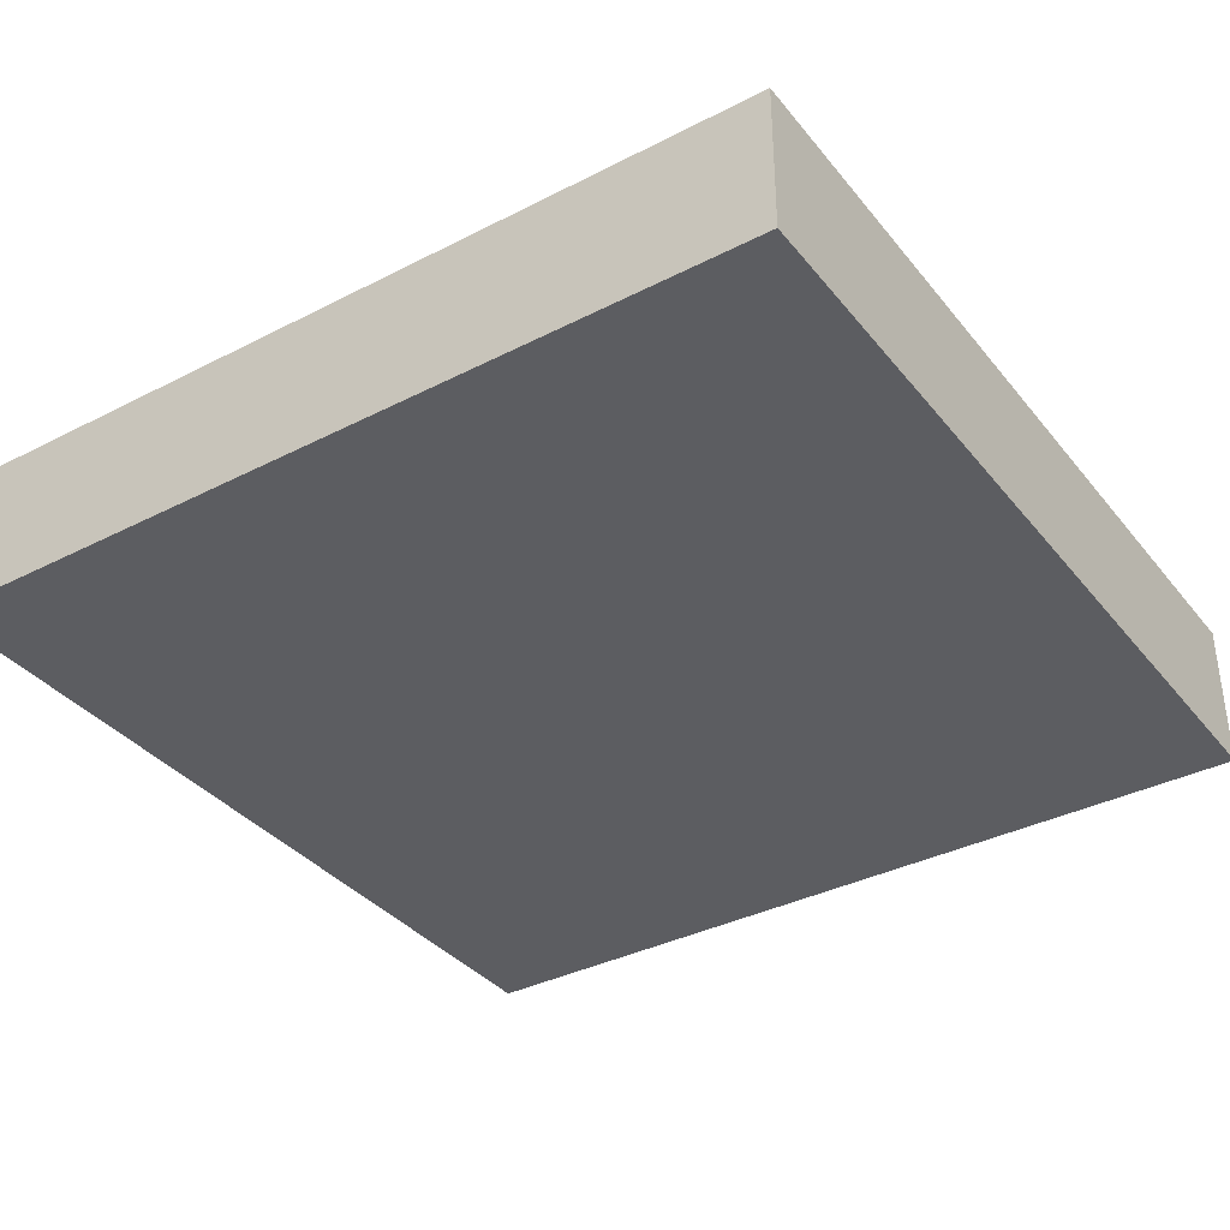
<metadata>
{"format":"obj","ext":"obj","renderer":"f3d","projection":"perspective","resolution":1024,"background":"white","views":[{"elev":-36.3,"azim":-56.3,"up":"+Y"}]}
</metadata>
<code>
v -1 0.35 1
v -1 0 1
v 1 0 1
v 1 0.35 1
v -1 0.35 -1
v -1 0 -1
v -1 0 1
v -1 0.35 1
v 1 0.35 -1
v 1 0 -1
v -1 0 -1
v -1 0.35 -1
v 1 0.35 1
v 1 0 1
v 1 0 -1
v 1 0.35 -1
v -0.95 0.4 0.95
v -0.95 0.35 0.95
v 0.95 0.35 0.95
v 0.95 0.4 0.95
v -0.95 0.4 -0.95
v -0.95 0.35 -0.95
v -0.95 0.35 0.95
v -0.95 0.4 0.95
v 0.95 0.4 -0.95
v 0.95 0.35 -0.95
v -0.95 0.35 -0.95
v -0.95 0.4 -0.95
v 0.95 0.4 0.95
v 0.95 0.35 0.95
v 0.95 0.35 -0.95
v 0.95 0.4 -0.95
v -0.8 0.4 0.8
v -0.8 0.2 0.8
v 0.8 0.2 0.8
v 0.8 0.4 0.8
v -0.8 0.4 -0.8
v -0.8 0.2 -0.8
v -0.8 0.2 0.8
v -0.8 0.4 0.8
v 0.8 0.4 -0.8
v 0.8 0.2 -0.8
v -0.8 0.2 -0.8
v -0.8 0.4 -0.8
v 0.8 0.4 0.8
v 0.8 0.2 0.8
v 0.8 0.2 -0.8
v 0.8 0.4 -0.8
v 0.2121 0.4 0.2121
v 0.3 0.4 0
v 0.3 0.2 0
v 0.2121 0.2 0.2121
v 0 0.4 0.3
v 0.2121 0.4 0.2121
v 0.2121 0.2 0.2121
v 0 0.2 0.3
v -0.2121 0.4 0.2121
v 0 0.4 0.3
v 0 0.2 0.3
v -0.2121 0.2 0.2121
v -0.3 0.4 0
v -0.2121 0.4 0.2121
v -0.2121 0.2 0.2121
v -0.3 0.2 0
v -0.2121 0.4 -0.2121
v -0.3 0.4 0
v -0.3 0.2 0
v -0.2121 0.2 -0.2121
v 0 0.4 -0.3
v -0.2121 0.4 -0.2121
v -0.2121 0.2 -0.2121
v 0 0.2 -0.3
v 0.2121 0.4 -0.2121
v 0 0.4 -0.3
v 0 0.2 -0.3
v 0.2121 0.2 -0.2121
v 0.3 0.4 0
v 0.2121 0.4 -0.2121
v 0.2121 0.2 -0.2121
v 0.3 0.2 0
v 0.2828 0.4 0.2828
v 0.4 0.4 0
v 0.4 0.2 0
v 0.2828 0.2 0.2828
v 0 0.4 0.4
v 0.2828 0.4 0.2828
v 0.2828 0.2 0.2828
v 0 0.2 0.4
v -0.2828 0.4 0.2828
v 0 0.4 0.4
v 0 0.2 0.4
v -0.2828 0.2 0.2828
v -0.4 0.4 0
v -0.2828 0.4 0.2828
v -0.2828 0.2 0.2828
v -0.4 0.2 0
v -0.2828 0.4 -0.2828
v -0.4 0.4 0
v -0.4 0.2 0
v -0.2828 0.2 -0.2828
v 0 0.4 -0.4
v -0.2828 0.4 -0.2828
v -0.2828 0.2 -0.2828
v 0 0.2 -0.4
v 0.2828 0.4 -0.2828
v 0 0.4 -0.4
v 0 0.2 -0.4
v 0.2828 0.2 -0.2828
v 0.4 0.4 0
v 0.2828 0.4 -0.2828
v 0.2828 0.2 -0.2828
v 0.4 0.2 0
v 0.4 0.4 0
v 0.2828 0.4 0.2828
v 0.2121 0.4 0.2121
v 0.3 0.4 0
v 0.2828 0.4 0.2828
v 0 0.4 0.4
v 0 0.4 0.3
v 0.2121 0.4 0.2121
v 0 0.4 0.4
v -0.2828 0.4 0.2828
v -0.2121 0.4 0.2121
v 0 0.4 0.3
v -0.2828 0.4 0.2828
v -0.4 0.4 0
v -0.3 0.4 0
v -0.2121 0.4 0.2121
v -0.4 0.4 0
v -0.2828 0.4 -0.2828
v -0.2121 0.4 -0.2121
v -0.3 0.4 0
v -0.2828 0.4 -0.2828
v 0 0.4 -0.4
v 0 0.4 -0.3
v -0.2121 0.4 -0.2121
v 0 0.4 -0.4
v 0.2828 0.4 -0.2828
v 0.2121 0.4 -0.2121
v 0 0.4 -0.3
v 0.2828 0.4 -0.2828
v 0.4 0.4 0
v 0.3 0.4 0
v 0.2121 0.4 -0.2121
v 0 0.2 0
v 0.3 0.2 0
v 0.2121 0.2 0.2121
v 0 0.2 0
v 0.2121 0.2 0.2121
v 0 0.2 0.3
v 0 0.2 0
v 0 0.2 0.3
v -0.2121 0.2 0.2121
v 0 0.2 0
v -0.2121 0.2 0.2121
v -0.3 0.2 0
v 0 0.2 0
v -0.3 0.2 0
v -0.2121 0.2 -0.2121
v 0 0.2 0
v -0.2121 0.2 -0.2121
v 0 0.2 -0.3
v 0 0.2 0
v 0 0.2 -0.3
v 0.2121 0.2 -0.2121
v 0 0.2 0
v 0.2121 0.2 -0.2121
v 0.3 0.2 0
v 0.4 0.2 0.4
v 0.2828 0.2 0.2828
v 0.4 0.2 0
v 0.4 0.2 0.4
v 0 0.2 0.4
v 0.2828 0.2 0.2828
v -0.4 0.2 0.4
v -0.2828 0.2 0.2828
v 0 0.2 0.4
v -0.4 0.2 0.4
v -0.4 0.2 0
v -0.2828 0.2 0.2828
v -0.4 0.2 -0.4
v -0.2828 0.2 -0.2828
v -0.4 0.2 0
v -0.4 0.2 -0.4
v 0 0.2 -0.4
v -0.2828 0.2 -0.2828
v 0.4 0.2 -0.4
v 0.2828 0.2 -0.2828
v 0 0.2 -0.4
v 0.4 0.2 -0.4
v 0.4 0.2 0
v 0.2828 0.2 -0.2828
v -0.95 0.35 -0.95
v 0.95 0.35 -0.95
v 1 0.35 -1
v -1 0.35 -1
v 1 0.35 -1
v 0.95 0.35 -0.95
v 0.95 0.35 0.95
v 1 0.35 1
v 1 0.35 1
v 0.95 0.35 0.95
v -0.95 0.35 0.95
v -1 0.35 1
v -1 0.35 1
v -0.95 0.35 0.95
v -0.95 0.35 -0.95
v -1 0.35 -1
v -0.8 0.4 -0.8
v 0.8 0.4 -0.8
v 0.95 0.4 -0.95
v -0.95 0.4 -0.95
v 0.95 0.4 -0.95
v 0.8 0.4 -0.8
v 0.8 0.4 0.8
v 0.95 0.4 0.95
v 0.95 0.4 0.95
v 0.8 0.4 0.8
v -0.8 0.4 0.8
v -0.95 0.4 0.95
v -0.95 0.4 0.95
v -0.8 0.4 0.8
v -0.8 0.4 -0.8
v -0.95 0.4 -0.95
v -0.4 0.2 -0.4
v 0.4 0.2 -0.4
v 0.8 0.2 -0.8
v -0.8 0.2 -0.8
v 0.8 0.2 -0.8
v 0.4 0.2 -0.4
v 0.4 0.2 0.4
v 0.8 0.2 0.8
v 0.8 0.2 0.8
v 0.4 0.2 0.4
v -0.4 0.2 0.4
v -0.8 0.2 0.8
v -0.8 0.2 0.8
v -0.4 0.2 0.4
v -0.4 0.2 -0.4
v -0.8 0.2 -0.8
v -0.3271 0 -0.162
v -0.3398 0 -0.2006
v -0.0776 0 -0.0983
v -0.3095 0 -0.1243
v -0.4 0 -0.23
v -0.3398 0 -0.2006
v -0.3271 0 -0.162
v -0.38 0 -0.1
v -0.38 0 -0.1
v -0.3271 0 -0.162
v -0.3095 0 -0.1243
v -0.2868 0 -0.0877
v -0.3095 0 -0.1243
v -0.0776 0 -0.0983
v -0.2626 0 -0.057
v -0.38 0 -0.1
v -0.3095 0 -0.1243
v -0.2868 0 -0.0877
v -0.38 0 -0.1
v -0.2868 0 -0.0877
v -0.2626 0 -0.057
v -0.2305 0 -0.0225
v -0.2626 0 -0.057
v -0.0776 0 -0.0983
v -0.1906 0 0.01575
v -0.38 0 -0.1
v -0.2626 0 -0.057
v -0.2305 0 -0.0225
v -0.3426 0 -0.037
v -0.6549 0 -0.1
v -0.38 0 -0.1
v -0.3426 0 -0.037
v -0.37 0 0.19
v -0.7248 0 0.24
v -0.6549 0 -0.1
v -0.37 0 0.19
v -0.37 0 0.24
v -0.29 0 0.03
v -0.3426 0 -0.037
v -0.2305 0 -0.0225
v -0.2326 0 0.088
v -0.3426 0 -0.037
v -0.29 0 0.03
v -0.37 0 0.19
v -0.37 0 0.19
v -0.29 0 0.03
v -0.2326 0 0.088
v -0.2305 0 -0.0225
v -0.18 0 0.135
v -0.2326 0 0.088
v -0.37 0 0.19
v -0.2326 0 0.088
v -0.18 0 0.135
v -0.13 0 0.19
v -0.13 0 0.19
v -0.18 0 0.135
v -0.2305 0 -0.0225
v -0.1906 0 0.01575
v -0.0776 0 -0.0983
v -0.3398 0 -0.2006
v -0.3473 0 -0.2404
v 0.275 0 -0.2404
v -0.3473 0 -0.2404
v -0.3398 0 -0.2006
v -0.4 0 -0.23
v -0.4 0 -0.31
v -0.0776 0 -0.0983
v -0.0616 0 -0.07735
v -0.1906 0 0.01575
v 0.15 0 -0.015
v -0.0616 0 -0.07735
v -0.0776 0 -0.0983
v 0.275 0 -0.0983
v -0.0413 0 -0.05585
v -0.0195 0 -0.0364
v -0.1428 0 0.0578
v -0.1906 0 0.01575
v 0.15 0 -0.015
v -0.0195 0 -0.0364
v -0.0413 0 -0.05585
v -0.0616 0 -0.07735
v 0.275 0 -0.0983
v -0.0776 0 -0.0983
v 0.275 0 -0.2404
v 0.275 0 -0.0983
v 0.275 0 -0.2404
v 0.34 0 -0.23
v 0.34 0 -0.1
v 0.275 0 -0.0983
v 0.34 0 -0.1
v 0.34 0 -0.015
v 0.15 0 -0.015
v -0.0616 0 -0.07735
v -0.0413 0 -0.05585
v -0.1906 0 0.01575
v -0.1428 0 0.0578
v -0.13 0 0.19
v -0.1906 0 0.01575
v 0.016 0 -0.007
v -0.0871 0 0.1036
v -0.1428 0 0.0578
v -0.0195 0 -0.0364
v -0.13 0 0.19
v -0.1428 0 0.0578
v -0.0871 0 0.1036
v -0.03285 0 0.1479
v -0.0871 0 0.1036
v 0.0652 0 0.0323
v 0.1154 0 0.0731
v -0.13 0 0.19
v -0.0871 0 0.1036
v -0.03285 0 0.1479
v 0.00975 0 0.1844
v 0.275 0 -0.2404
v -0.3473 0 -0.2404
v -0.4 0 -0.31
v 0.34 0 -0.31
v 0.34 0 -0.23
v 0.275 0 -0.2404
v 0.34 0 -0.31
v -0.1434 0 0.3497
v -0.3144 0 0.3832
v -0.3265 0 0.3245
v -0.1471 0 0.3093
v -0.3265 0 0.3245
v -0.3144 0 0.3832
v -0.37 0 0.37
v -0.37 0 0.24
v 0.09275 0 0.2968
v -0.1434 0 0.3497
v -0.1471 0 0.3093
v -0.1484 0 0.2697
v -0.1484 0 0.2697
v -0.1471 0 0.3093
v -0.3265 0 0.3245
v -0.3271 0 0.2692
v -0.3265 0 0.3245
v -0.37 0 0.24
v -0.3271 0 0.2692
v -0.1484 0 0.2697
v -0.3271 0 0.2692
v -0.37 0 0.24
v -0.37 0 0.19
v -0.1484 0 0.2697
v -0.37 0 0.19
v -0.13 0 0.19
v 0.04075 0 0.2132
v -0.2938 0 0.433
v -0.3144 0 0.3832
v -0.1434 0 0.3497
v -0.1323 0 0.3816
v -0.37 0 0.37
v -0.3144 0 0.3832
v -0.2938 0 0.433
v -0.2675 0 0.5716
v -0.2648 0 0.4738
v -0.2938 0 0.433
v -0.1323 0 0.3816
v -0.1138 0 0.4051
v -0.2675 0 0.5716
v -0.2938 0 0.433
v -0.2648 0 0.4738
v -0.2273 0 0.5058
v -0.2648 0 0.4738
v -0.1138 0 0.4051
v -0.183 0 0.5298
v -0.2675 0 0.5716
v -0.2648 0 0.4738
v -0.2273 0 0.5058
v -0.183 0 0.5298
v -0.2675 0 0.5716
v -0.2273 0 0.5058
v -0.1323 0 0.3816
v -0.1434 0 0.3497
v 0.09325 0 0.3593
v -0.1138 0 0.4051
v -0.183 0 0.5298
v -0.1138 0 0.4051
v -0.089 0 0.4211
v -0.1335 0 0.547
v -0.089 0 0.4211
v -0.1138 0 0.4051
v 0.0826 0 0.3855
v -0.0591 0 0.4307
v -0.1335 0 0.547
v -0.089 0 0.4211
v -0.0591 0 0.4307
v -0.0788 0 0.5573
v -0.183 0 0.5298
v -0.1335 0 0.547
v -0.2675 0 0.5716
v -0.0788 0 0.5573
v -0.2675 0 0.5716
v -0.1335 0 0.547
v -0.01885 0 0.5607
v -0.0788 0 0.5573
v -0.02405 0 0.4339
v 0.01115 0 0.4309
v -0.0788 0 0.5573
v -0.01885 0 0.5607
v -0.2675 0 0.5716
v -0.2675 0 0.5716
v -0.01885 0 0.5607
v 0.2275 0 0.5716
v 0.0826 0 0.3855
v 0.01115 0 0.4309
v -0.02405 0 0.4339
v -0.0591 0 0.4307
v -0.0591 0 0.4307
v -0.02405 0 0.4339
v -0.0788 0 0.5573
v 0.016 0 -0.007
v -0.0195 0 -0.0364
v 0.15 0 -0.015
v 0.0652 0 0.0323
v 0.15 0 -0.015
v 0.1154 0 0.0731
v 0.0652 0 0.0323
v 0.00975 0 0.1844
v -0.03285 0 0.1479
v 0.1154 0 0.0731
v 0.1542 0 0.1071
v 0.04075 0 0.2132
v 0.00975 0 0.1844
v 0.1542 0 0.1071
v 0.1815 0 0.1341
v 0.00975 0 0.1844
v 0.04075 0 0.2132
v -0.13 0 0.19
v 0.2109 0 0.1691
v 0.0805 0 0.2656
v 0.06015 0 0.2342
v 0.1815 0 0.1341
v 0.06015 0 0.2342
v 0.0805 0 0.2656
v -0.1484 0 0.2697
v 0.04075 0 0.2132
v 0.06015 0 0.2342
v 0.04075 0 0.2132
v 0.1815 0 0.1341
v 0.15 0 -0.015
v 0.1542 0 0.1071
v 0.1154 0 0.0731
v 0.0652 0 0.0323
v -0.0871 0 0.1036
v 0.016 0 -0.007
v 0.2109 0 0.1691
v 0.1815 0 0.1341
v 0.15 0 -0.015
v 0.2014 0 0.02905
v 0.2014 0 0.02905
v 0.15 0 -0.015
v 0.34 0 -0.015
v 0.2109 0 0.1691
v 0.2014 0 0.02905
v 0.25 0 0.08
v 0.2964 0 0.1441
v 0.34 0 -0.015
v 0.25 0 0.08
v 0.2014 0 0.02905
v 0.2964 0 0.1441
v 0.25 0 0.08
v 0.34 0 -0.015
v 0.7248 0 0.24
v 0.2109 0 0.1691
v 0.2964 0 0.1441
v 0.32 0 0.2
v 0.33 0 0.24
v 0.7248 0 0.24
v 0.32 0 0.2
v 0.2964 0 0.1441
v 0.6549 0 -0.1
v 0.7248 0 0.24
v 0.34 0 -0.015
v 0.34 0 -0.1
v 0.33 0 0.24
v 0.32 0 0.2
v 0.7248 0 0.24
v 0.0805 0 0.2656
v 0.2346 0 0.2031
v 0.2525 0 0.2361
v 0.09275 0 0.2968
v 0.2346 0 0.2031
v 0.33 0 0.24
v 0.2525 0 0.2361
v 0.0805 0 0.2656
v 0.09275 0 0.2968
v -0.1484 0 0.2697
v 0.0805 0 0.2656
v 0.2109 0 0.1691
v 0.2346 0 0.2031
v 0.2346 0 0.2031
v 0.2109 0 0.1691
v 0.33 0 0.24
v 0.1542 0 0.1071
v 0.15 0 -0.015
v 0.1815 0 0.1341
v 0.09275 0 0.2968
v 0.2525 0 0.2361
v 0.265 0 0.2692
v 0.2725 0 0.3034
v 0.265 0 0.2692
v 0.2525 0 0.2361
v 0.33 0 0.24
v 0.09325 0 0.3593
v 0.0968 0 0.3278
v 0.275 0 0.3387
v 0.2701 0 0.3841
v 0.0968 0 0.3278
v 0.09325 0 0.3593
v -0.1434 0 0.3497
v 0.09275 0 0.2968
v 0.0968 0 0.3278
v 0.09275 0 0.2968
v 0.2725 0 0.3034
v 0.275 0 0.3387
v 0.0649 0 0.4064
v 0.0826 0 0.3855
v 0.1966 0 0.4971
v 0.1537 0 0.525
v 0.046 0 0.5568
v 0.01115 0 0.4309
v 0.04085 0 0.4217
v 0.1036 0 0.5448
v 0.04085 0 0.4217
v 0.01115 0 0.4309
v 0.0826 0 0.3855
v 0.0649 0 0.4064
v 0.04085 0 0.4217
v 0.0649 0 0.4064
v 0.1537 0 0.525
v 0.1036 0 0.5448
v 0.046 0 0.5568
v 0.1036 0 0.5448
v 0.2275 0 0.5716
v 0.01115 0 0.4309
v 0.046 0 0.5568
v -0.01885 0 0.5607
v -0.01885 0 0.5607
v 0.046 0 0.5568
v 0.2275 0 0.5716
v 0.2554 0 0.4256
v 0.0826 0 0.3855
v 0.09325 0 0.3593
v 0.2701 0 0.3841
v -0.1138 0 0.4051
v 0.09325 0 0.3593
v 0.0826 0 0.3855
v 0.2554 0 0.4256
v 0.2701 0 0.3841
v 0.33 0 0.37
v 0.2275 0 0.5716
v 0.33 0 0.37
v 0.2701 0 0.3841
v 0.275 0 0.3387
v 0.33 0 0.24
v 0.0826 0 0.3855
v 0.2554 0 0.4256
v 0.2308 0 0.4633
v 0.1966 0 0.4971
v 0.2308 0 0.4633
v 0.2554 0 0.4256
v 0.2275 0 0.5716
v 0.1537 0 0.525
v 0.2275 0 0.5716
v 0.1036 0 0.5448
v 0.1537 0 0.525
v 0.1966 0 0.4971
v 0.2275 0 0.5716
v 0.2275 0 0.5716
v 0.1966 0 0.4971
v 0.2308 0 0.4633
v 0.2725 0 0.3034
v 0.33 0 0.24
v 0.275 0 0.3387
v 0.2725 0 0.3034
v 0.265 0 0.2692
v 0.33 0 0.24
v 0.33 0 0.655
v 0.2275 0 0.5715
v 0.33 0 0.37
v 0.33 0 0.655
v -0.02 0 0.655
v 0.2275 0 0.5715
v -0.37 0 0.655
v -0.2675 0 0.5715
v -0.02 0 0.655
v -0.37 0 0.655
v -0.37 0 0.37
v -0.2675 0 0.5715
v 0.2275 0 0.5715
v 0.33 0 0.37
v 0.327 0 0.4072
v 0.2577 0 0.5435
v 0.2577 0 0.5435
v 0.327 0 0.4072
v 0.3181 0 0.4438
v 0.2831 0 0.5125
v 0.2831 0 0.5125
v 0.3181 0 0.4438
v 0.3034 0 0.4791
v -0.2675 0 0.5715
v -0.37 0 0.37
v -0.367 0 0.4072
v -0.2977 0 0.5435
v -0.2977 0 0.5435
v -0.367 0 0.4072
v -0.3581 0 0.4438
v -0.3231 0 0.5125
v -0.3231 0 0.5125
v -0.3581 0 0.4438
v -0.3434 0 0.4791
v -0.2675 0 0.5716
v -0.02 0 0.655
v 0.2275 0 0.5716
v 0.85 0 0.85
v 0.7514 0 0.37
v 1 0 -1
v 1 0 1
v 0.7248 0 0.24
v 1 0 -1
v 0.7514 0 0.37
v 0.6549 0 -0.1
v 1 0 -1
v 0.7248 0 0.24
v 0.6282 0 -0.23
v 1 0 -1
v 0.6549 0 -0.1
v 0.505 0 -0.83
v 1 0 -1
v 0.6282 0 -0.23
v -1 0 -1
v -0.7514 0 0.37
v -0.85 0 0.85
v -1 0 1
v -0.7514 0 0.37
v -1 0 -1
v -0.7248 0 0.24
v -0.7248 0 0.24
v -1 0 -1
v -0.6549 0 -0.1
v -0.6549 0 -0.1
v -1 0 -1
v -0.6282 0 -0.23
v -0.6282 0 -0.23
v -1 0 -1
v -0.505 0 -0.83
v -0.6282 0 -0.23
v -0.505 0 -0.83
v -0.4 0 -0.31
v -0.4 0 -0.23
v 0.34 0 -0.31
v -0.4 0 -0.31
v -0.505 0 -0.83
v 0.505 0 -0.83
v 0.34 0 -0.31
v 0.505 0 -0.83
v 0.6282 0 -0.23
v 0.34 0 -0.23
v 1 0 -1
v 0.505 0 -0.83
v -0.505 0 -0.83
v -1 0 -1
v -1 0 1
v -0.85 0 0.85
v 0.85 0 0.85
v 1 0 1
v 0.33 0 0.24
v 0.7248 0 0.24
v 0.7514 0 0.37
v 0.33 0 0.37
v 0.34 0 -0.23
v 0.6282 0 -0.23
v 0.6549 0 -0.1
v 0.34 0 -0.1
v -0.37 0 0.37
v -0.7514 0 0.37
v -0.7248 0 0.24
v -0.37 0 0.24
v -0.37 0 0.655
v -0.85 0 0.85
v -0.7514 0 0.37
v -0.37 0 0.37
v 0.33 0 0.37
v 0.7514 0 0.37
v 0.85 0 0.85
v 0.33 0 0.655
v 0.33 0 0.655
v 0.85 0 0.85
v -0.85 0 0.85
v -0.37 0 0.655
v -0.38 0 -0.1
v -0.6549 0 -0.1
v -0.6282 0 -0.23
v -0.4 0 -0.23
g mesh1774719
f 1 2 3
f 3 4 1
f 5 6 7
f 7 8 5
f 9 10 11
f 11 12 9
f 13 14 15
f 15 16 13
g mesh1774721
f 17 18 19
f 19 20 17
f 21 22 23
f 23 24 21
f 25 26 27
f 27 28 25
f 29 30 31
f 31 32 29
g mesh1774723
f 33 35 34
f 35 33 36
f 37 39 38
f 39 37 40
f 41 43 42
f 43 41 44
f 45 47 46
f 47 45 48
g mesh1774730
f 49 50 51
f 51 52 49
f 53 54 55
f 55 56 53
f 57 58 59
f 59 60 57
f 61 62 63
f 63 64 61
f 65 66 67
f 67 68 65
f 69 70 71
f 71 72 69
f 73 74 75
f 75 76 73
f 77 78 79
f 79 80 77
g mesh1774732
f 81 83 82
f 83 81 84
f 85 87 86
f 87 85 88
f 89 91 90
f 91 89 92
f 93 95 94
f 95 93 96
f 97 99 98
f 99 97 100
f 101 103 102
f 103 101 104
f 105 107 106
f 107 105 108
f 109 111 110
f 111 109 112
g mesh1774734
f 113 115 114
f 115 113 116
f 117 119 118
f 119 117 120
f 121 123 122
f 123 121 124
f 125 127 126
f 127 125 128
f 129 131 130
f 131 129 132
f 133 135 134
f 135 133 136
f 137 139 138
f 139 137 140
f 141 143 142
f 143 141 144
g mesh1774737
f 145 147 146
f 148 150 149
f 151 153 152
f 154 156 155
f 157 159 158
f 160 162 161
f 163 165 164
f 166 168 167
g mesh1774739
f 169 171 170
f 172 174 173
f 175 177 176
f 178 180 179
f 181 183 182
f 184 186 185
f 187 189 188
f 190 192 191
g mesh1774741
f 193 194 195
f 195 196 193
f 197 198 199
f 199 200 197
f 201 202 203
f 203 204 201
f 205 206 207
f 207 208 205
g mesh1774742
f 209 210 211
f 211 212 209
f 213 214 215
f 215 216 213
f 217 218 219
f 219 220 217
f 221 222 223
f 223 224 221
g mesh1774743
f 225 226 227
f 227 228 225
f 229 230 231
f 231 232 229
f 233 234 235
f 235 236 233
f 237 238 239
f 239 240 237
f 241 242 243
f 243 244 241
f 245 246 247
f 247 248 245
f 249 250 251
f 252 253 254
f 254 255 252
f 256 257 258
f 259 260 261
f 262 263 264
f 264 265 262
f 266 267 268
f 268 269 266
f 270 271 272
f 272 273 270
f 274 275 276
f 276 277 274
f 278 279 280
f 280 281 278
f 282 283 284
f 285 286 287
f 288 289 290
f 291 292 293
f 293 294 291
f 295 296 297
f 297 298 295
f 299 300 301
f 301 302 299
f 303 304 305
f 305 306 303
f 307 308 309
f 310 311 312
f 312 313 310
f 314 315 316
f 316 317 314
f 318 319 320
f 320 321 318
f 322 323 324
f 325 326 327
f 327 328 325
f 329 330 331
f 331 332 329
f 333 334 335
f 336 337 338
f 339 340 341
f 341 342 339
f 343 344 345
f 346 347 348
f 348 349 346
f 350 351 352
f 352 353 350
f 354 355 356
f 356 357 354
f 358 359 360
f 361 362 363
f 363 364 361
f 365 366 367
f 367 368 365
f 369 370 371
f 371 372 369
f 373 374 375
f 375 376 373
f 377 378 379
f 380 381 382
f 382 383 380
f 384 385 386
f 386 387 384
f 388 389 390
f 390 391 388
f 392 393 394
f 394 395 392
f 396 397 398
f 398 399 396
f 400 401 402
f 403 404 405
f 405 406 403
f 407 408 409
f 410 411 412
f 413 414 415
f 415 416 413
f 417 418 419
f 419 420 417
f 421 422 423
f 423 424 421
f 425 426 427
f 427 428 425
f 429 430 431
f 432 433 434
f 435 436 437
f 437 438 435
f 439 440 441
f 442 443 444
f 445 446 447
f 447 448 445
f 449 450 451
f 452 453 454
f 454 455 452
f 456 457 458
f 459 460 461
f 461 462 459
f 463 464 465
f 465 466 463
f 467 468 469
f 470 471 472
f 472 473 470
f 474 475 476
f 476 477 474
f 478 479 480
f 481 482 483
f 484 485 486
f 487 488 489
f 489 490 487
f 491 492 493
f 494 495 496
f 496 497 494
f 498 499 500
f 501 502 503
f 503 504 501
f 505 506 507
f 507 508 505
f 509 510 511
f 512 513 514
f 514 515 512
f 516 517 518
f 519 520 521
f 521 522 519
f 523 524 525
f 526 527 528
f 529 530 531
f 532 533 534
f 535 536 537
f 538 539 540
f 540 541 538
f 542 543 544
f 545 546 547
f 547 548 545
f 549 550 551
f 551 552 549
f 553 554 555
f 555 556 553
f 557 558 559
f 559 560 557
f 561 562 563
f 563 564 561
f 565 566 567
f 567 568 565
f 569 570 571
f 571 572 569
f 573 574 575
f 576 577 578
f 579 580 581
f 582 583 584
f 584 585 582
f 586 587 588
f 589 590 591
f 591 592 589
f 593 594 595
f 595 596 593
f 597 598 599
f 599 600 597
f 601 602 603
f 604 605 606
f 607 608 609
f 610 611 612
f 613 614 615
f 616 617 618
g mesh1774745
f 619 620 621
f 622 623 624
f 625 626 627
f 628 629 630
g mesh1774747
f 631 632 633
f 633 634 631
f 635 636 637
f 637 638 635
f 639 640 641
g mesh1774749
f 642 644 643
f 644 642 645
f 646 648 647
f 648 646 649
f 650 652 651
g mesh1774751
f 653 655 654
f 656 657 658
f 658 659 656
f 660 661 662
f 663 664 665
f 666 667 668
f 669 670 671
f 672 673 674
f 674 675 672
f 676 677 678
f 679 680 681
f 682 683 684
f 685 686 687
f 688 689 690
f 690 691 688
f 692 693 694
f 694 695 692
f 696 697 698
f 698 699 696
f 700 701 702
f 702 703 700
f 704 705 706
f 706 707 704
f 708 709 710
f 710 711 708
f 712 713 714
f 714 715 712
f 716 717 718
f 718 719 716
f 720 721 722
f 722 723 720
f 724 725 726
f 726 727 724
f 728 729 730
f 730 731 728
f 732 733 734
f 734 735 732

</code>
